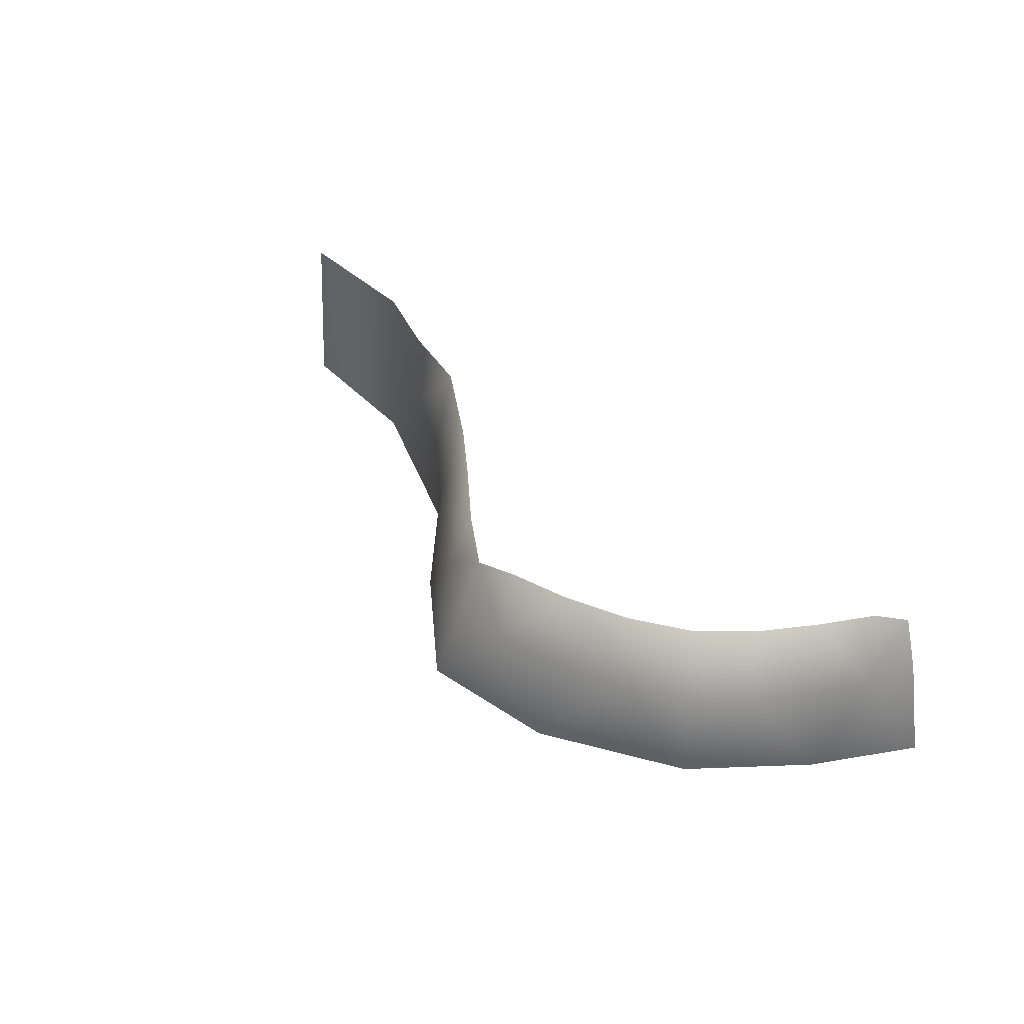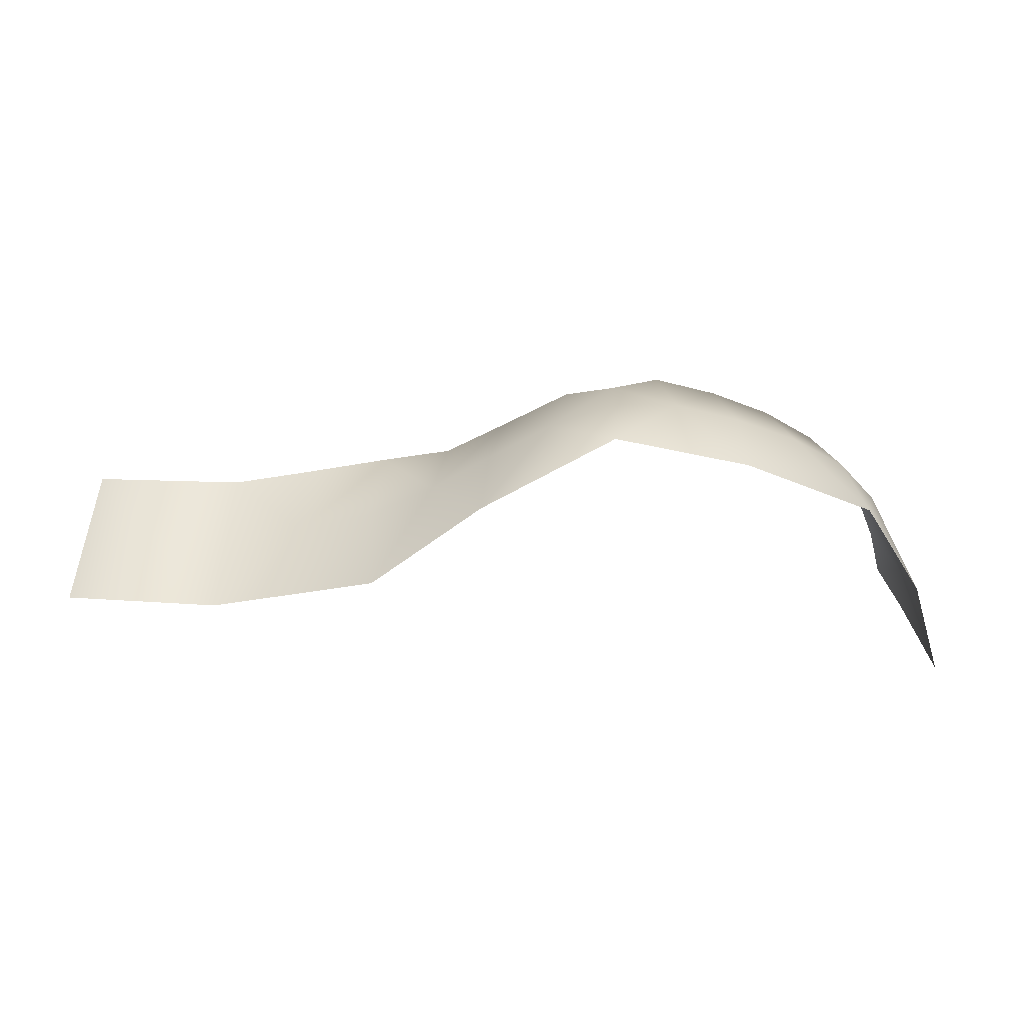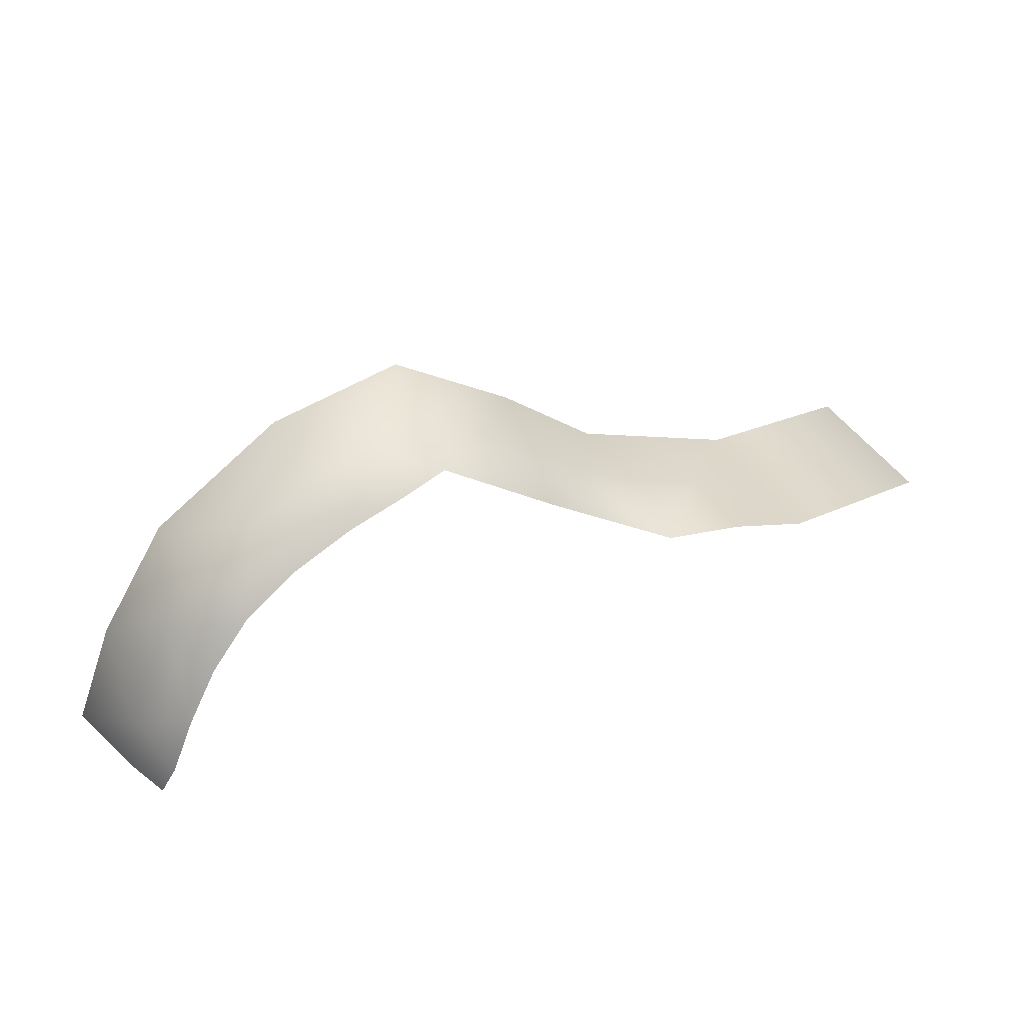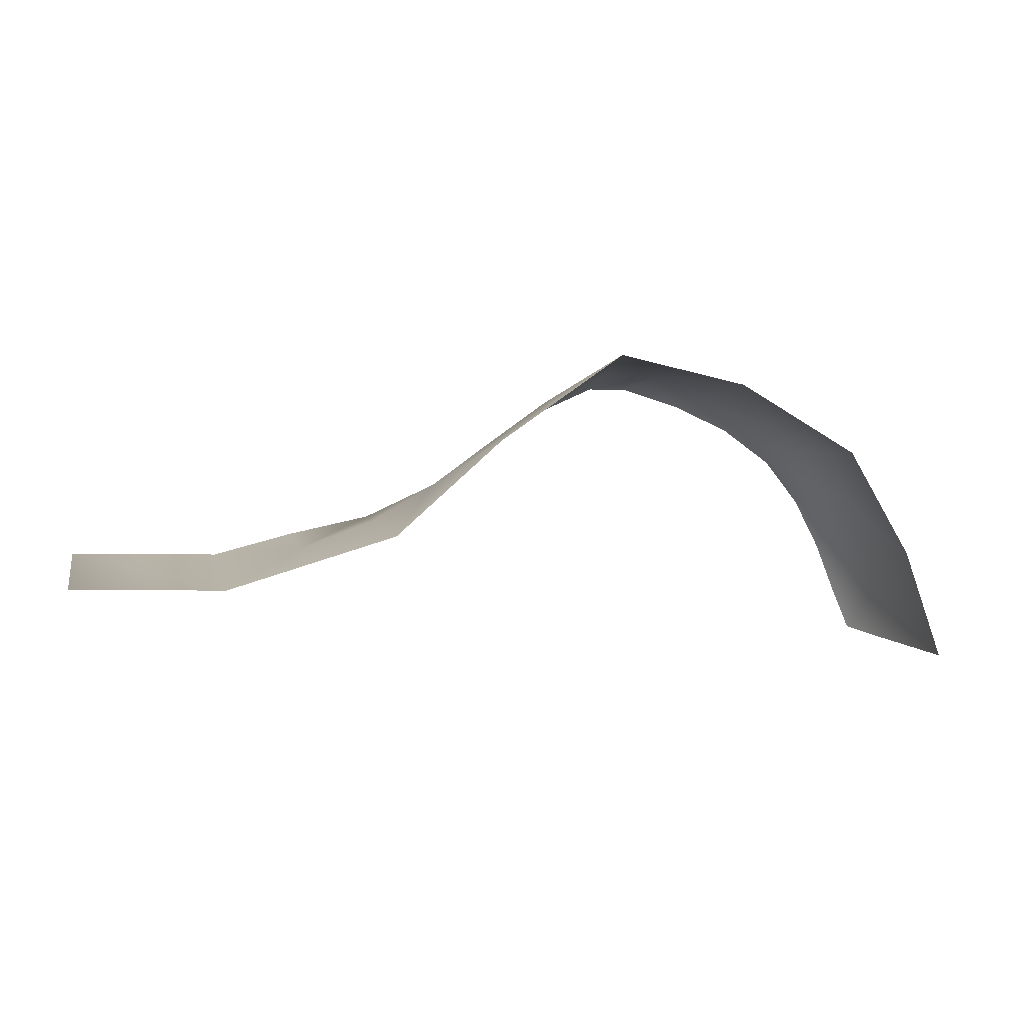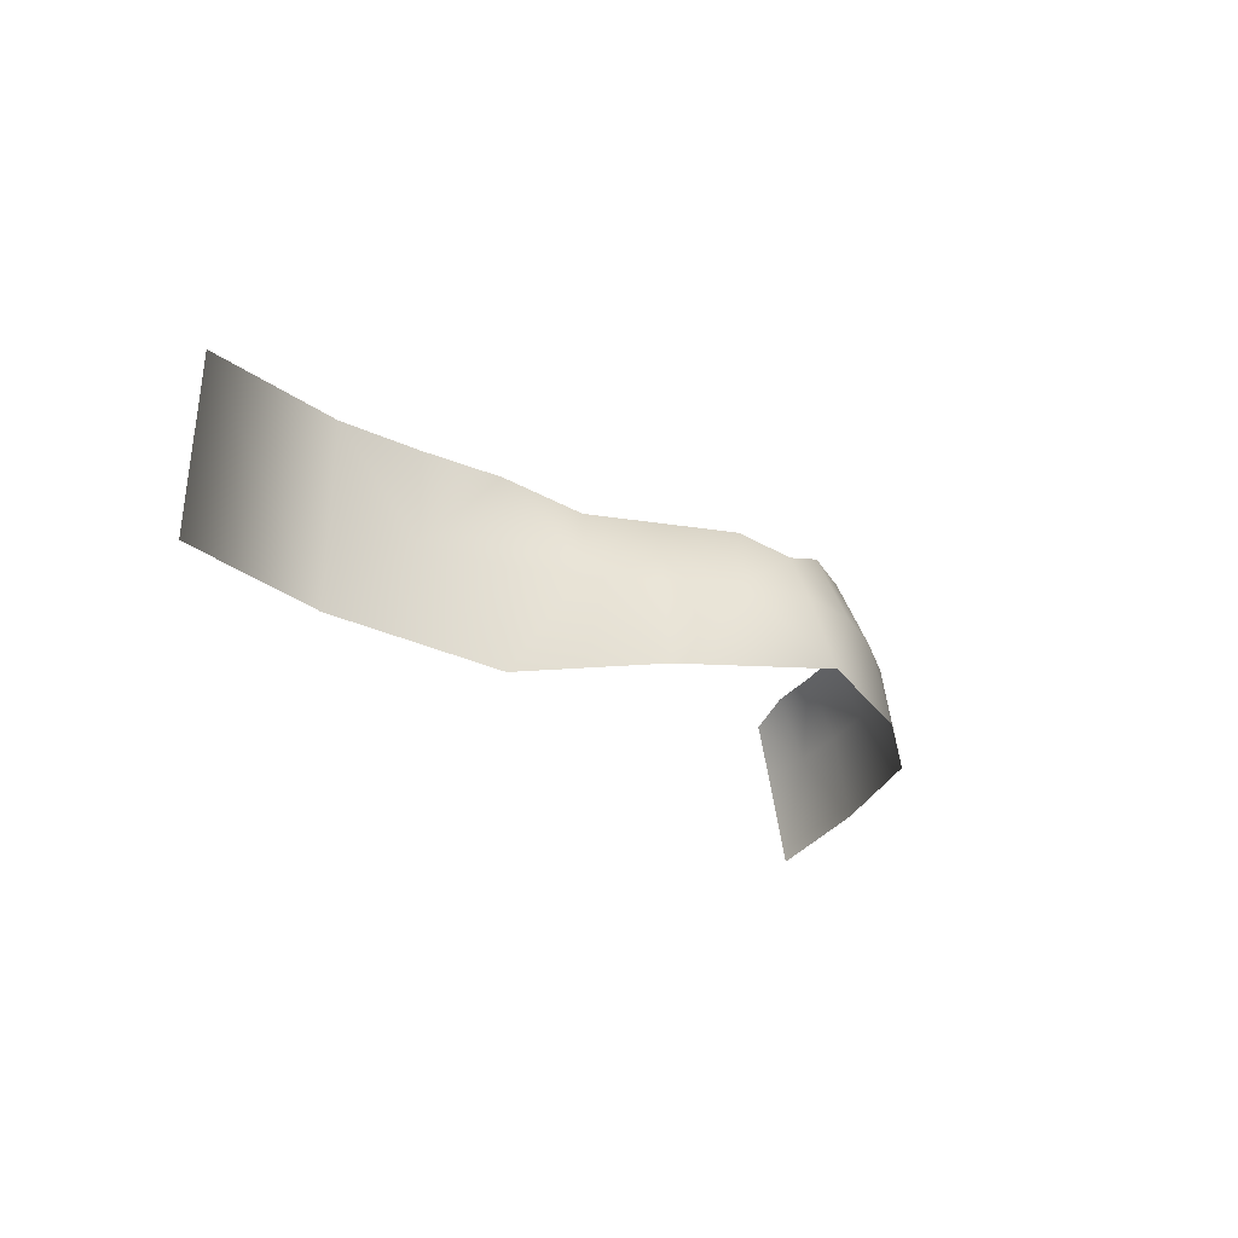
<metadata>
{"format":"obj","ext":"obj","renderer":"f3d","projection":"perspective","resolution":1024,"background":"white","views":[{"elev":39.6,"azim":53.5,"up":"+Y"},{"elev":46.6,"azim":-1.3,"up":"+Z"},{"elev":34.2,"azim":153.0,"up":"+Z"},{"elev":11.3,"azim":-15.5,"up":"+Z"},{"elev":-24.1,"azim":-48.2,"up":"+Y"}]}
</metadata>
<code>
g PS-Area03_154
v -4495 -3500 -2052
v -4523 -3936 -2044
v -4149 -3954 -2066
v -4126 -3498 -2076
v -3933 -3735 -2020
v -3927 -3507 -2029
v -3733 -3990 -1948
v -3743 -3739 -1958
v -3714 -3500 -1994
v -3580 -3732 -1871
v -3539 -3553 -1912
v -3452 -3942 -1728
v -3429 -3721 -1772
v -3382 -3550 -1815
v -3273 -3712 -1671
v -3225 -3550 -1714
v -3125 -3910 -1527
v -3114 -3707 -1605
v -3109 -3590 -1656
v -2839 -3546 -1722
v -2796 -3707 -1665
v -2640 -3703 -1743
v -2692 -3546 -1795
v -2797 -3921 -1613
v -2468 -3893 -1811
v -2505 -3699 -1844
v -2564 -3545 -1891
v -3109 -3590 -1656
v -3114 -3707 -1605
v -2954 -3707 -1611
v -2990 -3548 -1668
v -3125 -3910 -1527
v -2397 -3539 -2143
v -2344 -3704 -2103
v -2297 -3716 -2243
v -2343 -3546 -2280
v -2307 -3917 -2091
v -2219 -3960 -2373
v -2276 -3725 -2379
v -2318 -3595 -2377
v -2564 -3545 -1891
v -2505 -3699 -1844
v -2410 -3699 -1967
v -2468 -3541 -2010
v -2468 -3893 -1811
f 22 26 27
f 26 22 25
f 24 25 22
f 21 24 22
f 32 24 30
f 21 30 24
f 30 21 20
f 22 20 21
f 20 22 23
f 27 23 22
f 29 32 30
f 30 28 29
f 28 30 31
f 20 31 30
f 14 11 10
f 9 10 11
f 10 9 8
f 5 8 9
f 8 5 7
f 3 7 5
f 8 7 10
f 3 1 2
f 1 3 4
f 5 4 3
f 4 5 6
f 9 6 5
f 7 12 10
f 13 10 12
f 10 13 14
f 15 14 13
f 14 15 16
f 19 16 15
f 13 12 15
f 12 17 15
f 18 15 17
f 15 18 19
f 42 45 43
f 37 43 45
f 43 37 34
f 35 34 37
f 34 35 33
f 36 33 35
f 43 34 33
f 37 38 35
f 35 40 36
f 40 35 39
f 38 39 35
f 43 41 42
f 41 43 44
f 33 44 43

</code>
